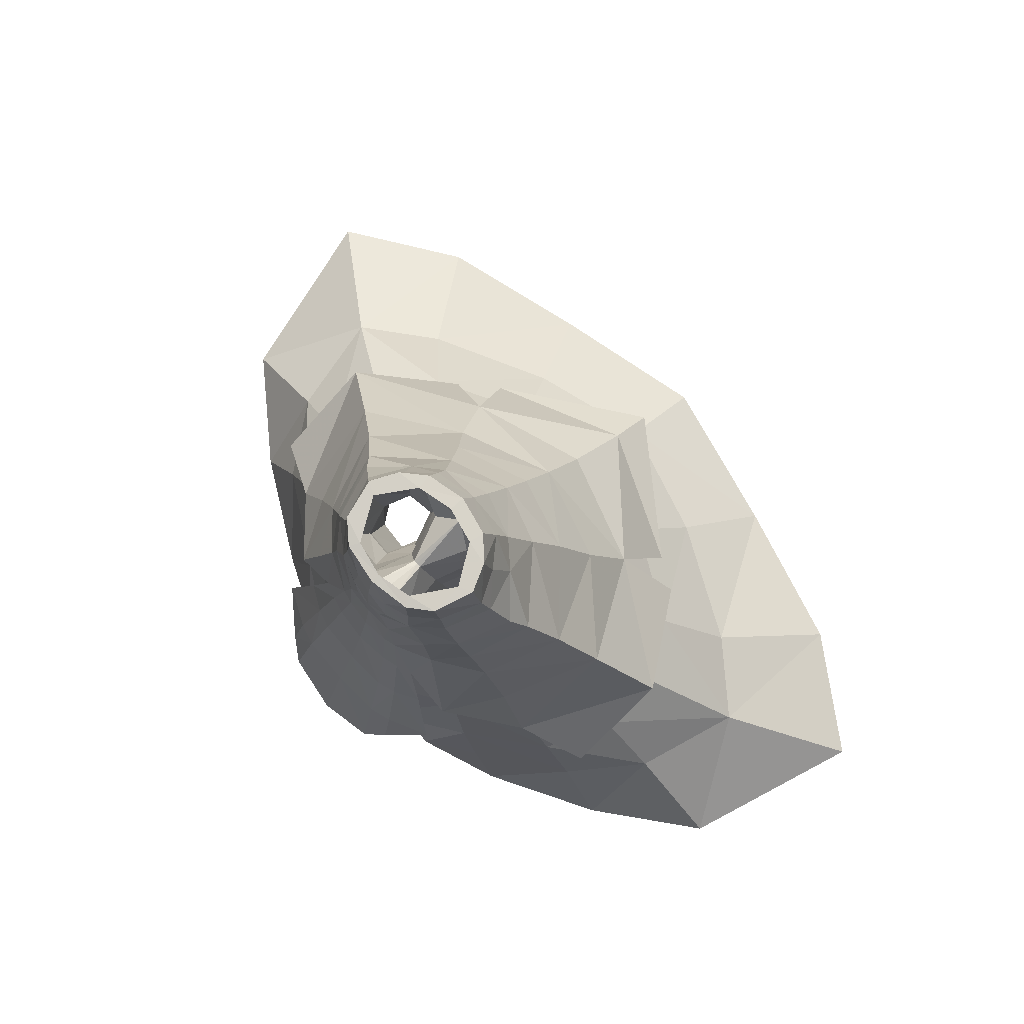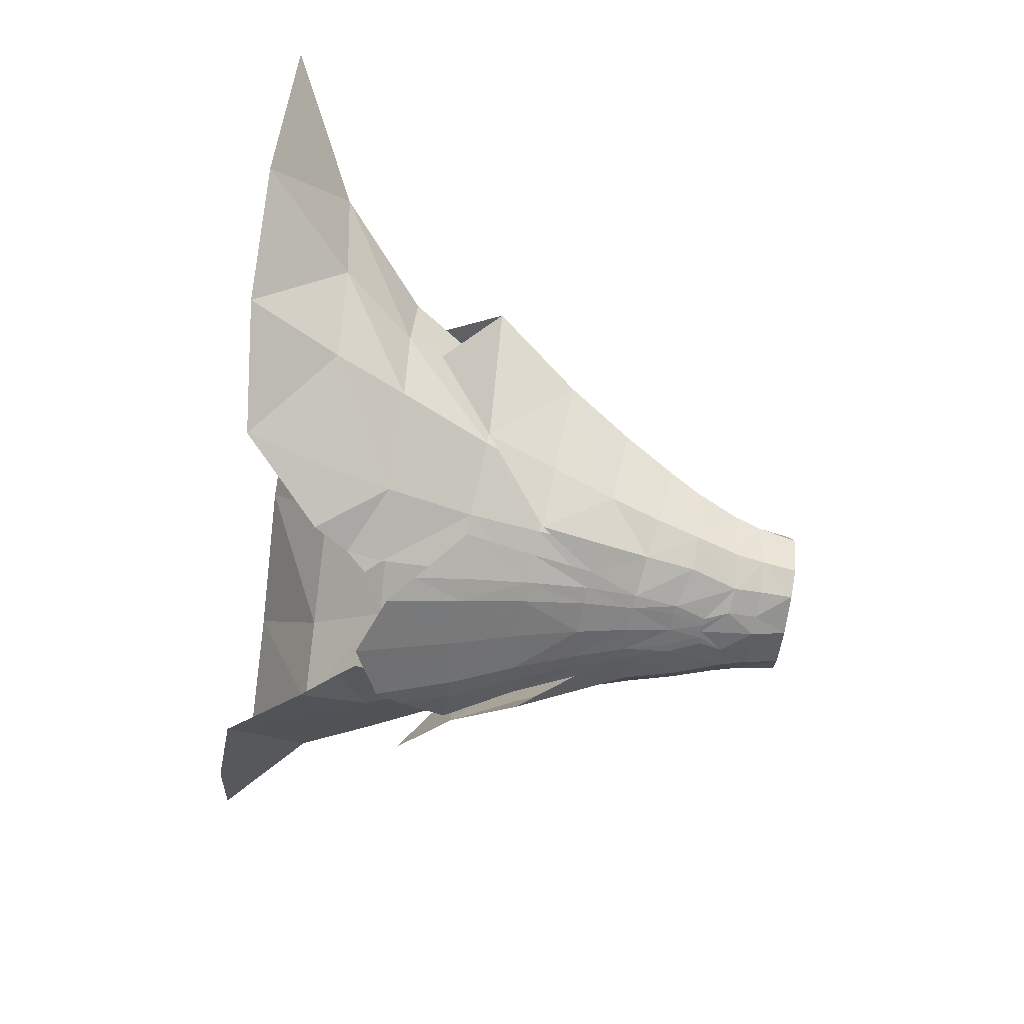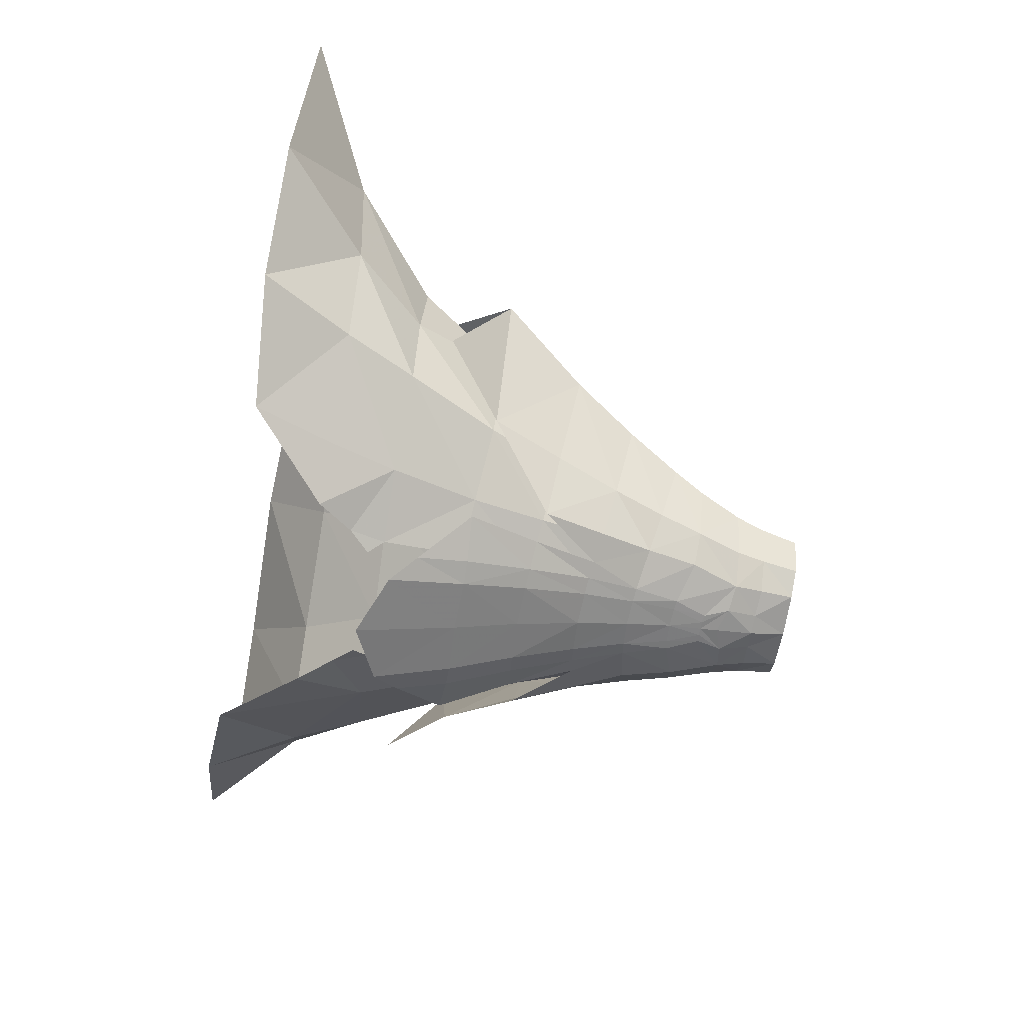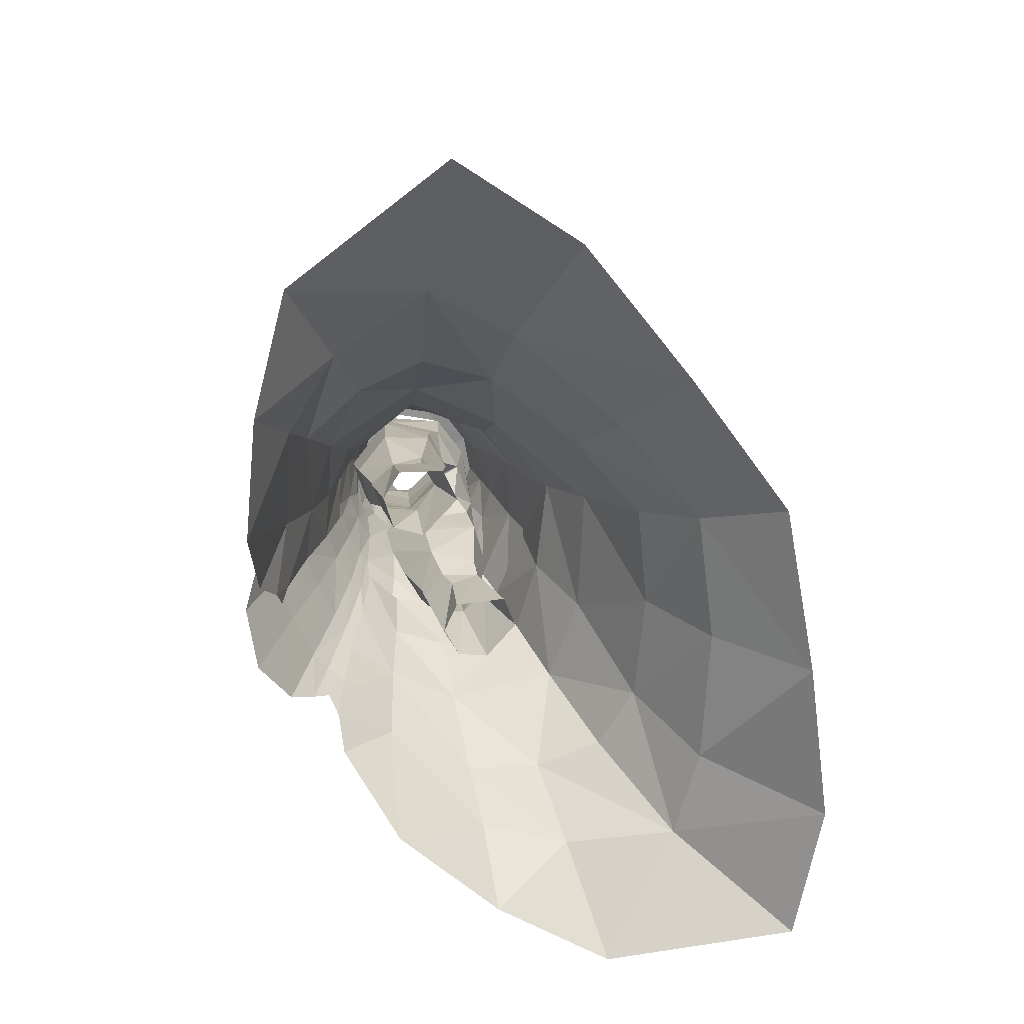
<metadata>
{"format":"obj","ext":"obj","renderer":"f3d","projection":"perspective","resolution":1024,"background":"white","views":[{"elev":78.8,"azim":47.3,"up":"+Z"},{"elev":-58.3,"azim":-97.0,"up":"+Y"},{"elev":-61.8,"azim":-99.2,"up":"+Y"},{"elev":-66.9,"azim":112.9,"up":"+Z"}]}
</metadata>
<code>
g taoist_trousers_male_53770
v 4.526 2.587 27.7
v 5.456 -1.114 29.66
v 4.152 1.601 30.08
v 9.887 0.7498 37.8
v 9.166 1.792 30.56
v 7.993 4.457 32.77
v 7.564 4.717 39.11
v 8.271 4.594 30.25
v 4.921 4.803 32.58
v 4.152 1.601 30.08
v 2.768 0.7043 34.05
v 2.196 3.372 46.01
v -0.06428 4.623 48.44
v 4.659 4.263 48.38
v 6.36 4.078 44.35
v 8.942 -0.08959 45.15
v 3.46 4.395 43.06
v -0.06428 -5.555 52.44
v -0.06428 -5.395 47.75
v 2.202 -5.344 49.89
v 1.695 -0.4044 41.77
v 3.818 5.174 38.96
v 1.968 0.01808 38.74
v 6.619 -0.5842 53.02
v 7.248 -0.4094 50.14
v 4.315 4.003 52.91
v 3.99 -4.938 53.09
v 4.396 -5.127 50.4
v 8.214 -2.971 35.63
v 6.864 -4.679 42.24
v 3.428 -4.563 40.21
v 4.407 -3.263 35.11
v 7.957 -1.227 31.07
v 5.231 -1.36 30.83
v 9.287 7.798 22.72
v 11.09 3.835 21.97
v 5.968 7.921 22.47
v 5.568 4.997 30.02
v 6.285 1.126 20.81
v 9.43 1.365 21.25
v 8.03 -1.037 29.93
v 1.968 0.01808 38.74
v 2.738 -5.175 44.48
v 1.695 -0.4044 41.77
v 0.9672 -4.535 47.35
v 0.3429 -1.05 45.94
v -0.06428 -1.005 46
v 5.894 -5.119 46.25
v -0.06428 -1.005 46
v 0.3429 -1.05 45.94
v 4.177 3.435 21.22
v 4.526 2.587 27.7
v 2.768 0.7043 34.05
v -0.06428 5.061 52.52
v -6.414 1.126 20.81
v -4.306 3.435 21.22
v -4.654 2.587 27.7
v -5.584 -1.114 29.66
v -8.122 4.457 32.77
v -9.295 1.792 30.56
v -10.02 0.7498 37.8
v -7.693 4.716 39.11
v -8.399 4.594 30.25
v -5.05 4.803 32.58
v -2.897 0.7043 34.05
v -4.28 1.601 30.08
v -9.559 1.365 21.25
v -8.158 -1.037 29.93
v -11.22 3.835 21.97
v -2.324 3.372 46.01
v -4.787 4.263 48.38
v -9.071 -0.0896 45.15
v -6.488 4.078 44.35
v -3.589 4.395 43.06
v -2.331 -5.344 49.89
v -3.947 5.174 38.96
v -1.824 -0.4044 41.77
v -2.097 0.01807 38.74
v -6.748 -0.5842 53.02
v -4.444 4.003 52.91
v -7.376 -0.4095 50.14
v -4.119 -4.938 53.09
v -4.525 -5.127 50.4
v -3.557 -4.563 40.21
v -6.993 -4.679 42.24
v -8.342 -2.971 35.63
v -4.536 -3.263 35.11
v -8.085 -1.227 31.07
v -5.359 -1.36 30.83
v -6.096 7.921 22.47
v -9.415 7.798 22.72
v -5.696 4.997 30.02
v -2.866 -5.175 44.48
v -2.097 0.01807 38.74
v -1.824 -0.4044 41.77
v -1.096 -4.535 47.35
v -0.4714 -1.05 45.94
v -6.023 -5.119 46.25
v -0.4714 -1.05 45.94
v -4.654 2.587 27.7
v -4.306 3.435 21.22
v -4.28 1.601 30.08
v -2.897 0.7043 34.05
v 4.177 3.435 21.22
f 1 2 3
f 4 5 6
f 6 7 4
f 6 5 8
f 9 10 11
f 12 13 14
f 7 15 16
f 14 17 12
f 18 19 20
f 21 17 22
f 22 23 21
f 24 25 26
f 25 24 27
f 27 28 25
f 22 9 11
f 11 23 22
f 29 30 31
f 31 32 29
f 33 29 32
f 32 34 33
f 35 8 5
f 5 36 35
f 8 35 37
f 37 38 8
f 39 40 41
f 41 2 39
f 42 31 43
f 43 44 42
f 27 18 20
f 45 20 19
f 13 46 47
f 43 48 28
f 8 38 9
f 9 6 8
f 9 22 7
f 7 6 9
f 45 19 49
f 49 50 45
f 16 30 4
f 4 7 16
f 51 52 38
f 38 37 51
f 27 20 28
f 26 25 14
f 3 34 53
f 29 33 5
f 38 10 9
f 52 10 38
f 25 28 48
f 48 16 25
f 4 29 5
f 31 42 53
f 31 53 32
f 4 30 29
f 14 25 16
f 45 28 20
f 45 50 43
f 45 43 28
f 26 14 54
f 41 33 34
f 34 2 41
f 3 2 34
f 33 41 5
f 34 32 53
f 30 48 43
f 43 31 30
f 48 30 16
f 14 13 54
f 22 17 15
f 15 7 22
f 17 21 46
f 46 12 17
f 15 14 16
f 14 15 17
f 43 50 44
f 13 12 46
f 55 56 57
f 57 58 55
f 59 60 61
f 61 62 59
f 59 63 60
f 64 65 66
f 67 68 60
f 60 69 67
f 70 71 13
f 62 72 73
f 71 70 74
f 18 75 19
f 76 74 77
f 77 78 76
f 79 80 81
f 82 79 81
f 81 83 82
f 65 64 76
f 76 78 65
f 84 85 86
f 86 87 84
f 87 86 88
f 88 89 87
f 90 91 63
f 63 92 90
f 68 67 55
f 55 58 68
f 93 84 94
f 94 95 93
f 82 75 18
f 96 19 75
f 13 47 97
f 93 83 98
f 64 92 63
f 63 59 64
f 62 76 64
f 64 59 62
f 49 19 96
f 96 99 49
f 72 61 85
f 61 72 62
f 92 100 101
f 101 90 92
f 82 83 75
f 80 71 81
f 102 103 89
f 86 60 88
f 92 64 66
f 100 92 66
f 98 83 81
f 81 72 98
f 61 60 86
f 84 103 94
f 84 87 103
f 61 86 85
f 71 72 81
f 96 75 83
f 96 93 99
f 96 83 93
f 80 54 71
f 89 88 68
f 68 58 89
f 102 89 58
f 88 60 68
f 89 103 87
f 93 98 85
f 85 84 93
f 98 72 85
f 71 54 13
f 73 74 76
f 76 62 73
f 97 77 74
f 74 70 97
f 73 72 71
f 71 74 73
f 93 95 99
f 13 97 70
f 40 36 5
f 5 41 40
f 69 60 63
f 63 91 69
f 39 2 1
f 1 104 39
f 57 102 58
g taoist_trousers_male_53770
v -0.06428 -6.024 56.15
v -1.861 -6.357 52.91
v -0.06428 -6.738 52.86
v -2.77 -7.261 44.86
v -3.731 -7.67 40.67
v -2.491 -7.972 40.53
v -1.89 -7.336 44.76
v -8.478 -3.421 46.34
v -6.28 -5.856 46.04
v -4.623 -5.986 50.48
v -7.066 -3.588 50.44
v -7.273 -6.053 41.37
v -3.495 2.966 56.64
v -0.06428 3.747 56.66
v -0.06428 5.258 56.53
v -3.727 4.422 56.53
v -5.861 2.558 56.6
v -6.3 3.192 52.63
v -7.917 0.2695 52.92
v -7.104 0.03671 56.52
v -9.721 -3.092 42.3
v -6.005 -3.715 56.37
v -6.463 -3.543 53.08
v -3.936 -5.374 56.2
v -0.06428 -6.024 56.15
v -0.06428 -5.171 56.27
v -3.389 -4.441 56.37
v -6.249 -8.115 36.11
v -11.44 -2.731 37.52
v -8.836 -6.993 36.57
v -11.58 2.896 43.73
v -10.3 1.683 46.55
v -14.11 4.76 38.9
v -5.827 8.585 43.49
v -7.269 10.67 38.37
v -10.69 -10.7 23.62
v -7.329 -13.87 19.13
v -6.895 -12.53 23.78
v -13.96 -2.559 31.54
v -10.73 -8.109 30.74
v -17.68 6.856 33.04
v -9.233 12.89 32.34
v -17.09 -2.911 24.88
v -23.36 9.941 25.27
v -11.4 17.08 25.83
v -2.262 -6.816 50.12
v -0.06428 -7.068 49.37
v -5.791 -10.38 29.89
v -3.979 -10.92 29.73
v -3.206 -9.076 35.64
v -4.753 -8.655 35.8
v -0.06429 -11.08 29.59
v -4.788 -13.16 23.78
v -0.06431 -13.34 23.6
v -3.727 4.422 56.53
v -0.06428 5.258 56.53
v -0.06428 6.504 52.86
v -4.098 5.66 52.68
v -0.0643 20.82 25.84
v -0.0368 27.27 18.37
v -13.21 21.74 16.44
v -3.936 -5.374 56.2
v -4.256 -5.582 53.09
v -0.06429 10.76 43.53
v -0.06429 13.35 38.48
v -0.06429 16.56 32.63
v -4.479 6.798 49
v -0.06428 8.276 48.86
v -6.991 4.771 48.6
v -8.628 0.7664 50.47
v -6.005 -3.715 56.37
v -5.861 2.558 56.6
v -5.837 -0.5888 56.5
v -7.104 0.03671 56.52
v -23.4 -0.1666 19.67
v -0.0368 31.63 14.76
v -16.27 18.2 18.73
v 1.733 -6.357 52.91
v 3.808 -5.374 56.2
v 2.363 -7.972 40.53
v 1.761 -7.336 44.76
v -0.06428 -7.436 44.66
v -0.06428 -8.198 40.4
v 8.349 -3.421 46.34
v 6.937 -3.588 50.44
v 4.495 -5.986 50.48
v 6.151 -5.856 46.04
v 2.641 -7.261 44.86
v 3.603 -7.67 40.67
v 7.145 -6.053 41.37
v 3.366 2.963 56.64
v 3.599 4.422 56.53
v 7.788 0.2695 52.92
v 6.172 3.192 52.63
v 5.733 2.558 56.6
v 6.976 0.03671 56.52
v 9.592 -3.092 42.3
v 5.877 -3.715 56.37
v 6.334 -3.543 53.08
v 3.808 -5.374 56.2
v 3.261 -4.441 56.37
v 4.625 -8.655 35.8
v 6.121 -8.115 36.11
v 8.708 -6.993 36.57
v 11.31 -2.731 37.52
v 11.45 2.896 43.73
v 10.17 1.683 46.55
v 13.98 4.76 38.9
v 7.161 11.2 38.89
v 5.631 8.88 43.87
v 10.56 -10.7 23.62
v 6.766 -12.53 23.78
v 7.201 -13.87 19.13
v 10.61 -8.109 30.74
v 13.83 -2.559 31.54
v 17.55 6.856 33.04
v 9.235 13.72 33.02
v 16.97 -2.911 24.88
v 23.23 9.941 25.27
v 11.27 17.08 25.83
v 2.133 -6.816 50.12
v -0.06428 -9.384 35.5
v 3.85 -10.92 29.73
v 3.077 -9.075 35.64
v 4.659 -13.16 23.78
v 3.599 4.422 56.53
v 3.97 5.66 52.68
v 13.08 21.74 16.44
v 4.128 -5.582 53.09
v 4.351 6.798 49
v 1.394 -7.13 47.84
v 6.863 4.771 48.6
v 8.5 0.7664 50.47
v 5.877 -3.715 56.37
v 5.733 2.558 56.6
v 5.709 -0.5888 56.5
v 6.976 0.03671 56.52
v 5.662 -10.38 29.89
v 23.27 -0.1667 19.67
v 16.57 19.55 19.52
v -19.88 -1.736 16.42
v -12.63 -7.332 15.92
v -10.25 -6.528 23.91
v -15.62 -1.973 24.79
v -11.99 27.42 9.436
v -23.83 21.62 9.29
v -18.49 17.07 16.63
v -9.188 22.06 16.45
v -15.93 35.51 3.002
v -0.0643 30.76 9.896
v -11.02 14.22 25.58
v -0.0643 19.43 25.63
v -0.06429 15.34 32.46
v -0.0643 24.94 16.87
v -9.805 -10.82 9.457
v -14.66 -7.597 9.667
v -8.766 -5.854 30.71
v -4.675 -8.031 30.05
v -7.33 -10.55 12.66
v -6.411 -10.19 15.94
v -28.32 5.47 9.942
v -37.83 5.794 1.949
v -27.94 -1.812 1.545
v -30.93 16.03 9.223
v -42.56 23.74 2.939
v -23.06 -1.501 9.9
v -22.35 4.842 16.49
v -22.6 11.54 16.98
v -31.13 31.34 3.01
v -17.56 8.301 25.64
v -12.51 -1.865 31.52
v -14.03 6.023 32.5
v -8.082 10.82 32.26
v -0.06431 39.02 4.046
v -17.29 -7.703 2.412
v 19.76 -1.736 16.42
v 15.49 -1.973 24.79
v 10.12 -6.528 23.91
v 12.5 -7.332 15.92
v 11.86 27.42 9.436
v 9.059 22.06 16.45
v 18.36 17.07 16.63
v 23.7 21.62 9.29
v 15.8 35.51 3.002
v 10.9 14.22 25.58
v 9.676 -10.82 9.457
v 14.53 -7.597 9.667
v 8.637 -5.854 30.71
v 4.546 -8.031 30.05
v 5.53 -9.169 23.38
v 7.202 -10.55 12.66
v 28.19 5.47 9.942
v 27.82 -1.812 1.545
v 37.7 5.794 1.949
v 30.8 16.03 9.223
v 42.44 23.74 2.939
v 22.94 -1.501 9.9
v 22.22 4.842 16.49
v 22.47 11.54 16.98
v 31 31.34 3.01
v 17.43 8.301 25.64
v 12.38 -1.865 31.52
v 13.9 6.023 32.5
v 8.157 11.62 32.83
v 17.16 -7.703 2.411
v -6.741 9.861 38.14
v -0.06429 12.38 38.24
v -0.06429 15.34 32.46
v -8.082 10.82 32.26
v -3.955 -7.178 36.24
v -7.772 -5.631 36.76
v -8.766 -5.854 30.71
v -4.675 -8.031 30.05
v -7.772 -5.631 36.76
v -10.11 -2.354 37.54
v -12.51 -1.865 31.52
v -8.766 -5.854 30.71
v -12.05 4.458 38.48
v -14.03 6.023 32.5
v 7.644 -5.631 36.76
v 3.826 -7.178 36.24
v 4.546 -8.031 30.05
v 8.637 -5.854 30.71
v 11.92 4.458 38.48
v 9.978 -2.354 37.54
v 12.38 -1.865 31.52
v 13.9 6.023 32.5
v 6.668 10.39 38.61
v 8.157 11.62 32.83
v 7.644 -5.631 36.76
v 8.637 -5.854 30.71
v -0.06428 -7.191 47.75
v -1.523 -7.13 47.84
v -0.7934 -7.189 47.74
v 0.6648 -7.189 47.74
v -5.415 -15.35 16.76
v -5.658 -9.169 23.38
v 5.286 -15.35 16.76
v 6.282 -10.19 15.94
v 5.399 -11.03 14.5
v -8.128 -9.107 30.18
v 8 -9.107 30.18
v -5.528 -11.03 14.5
v -0.06432 -16.26 14.41
f 105 106 107
f 108 109 110
f 110 111 108
f 112 113 114
f 114 115 112
f 109 108 113
f 113 116 109
f 117 118 119
f 119 120 117
f 121 122 123
f 123 124 121
f 112 125 116
f 116 113 112
f 126 123 127
f 128 129 130
f 130 131 128
f 116 132 109
f 116 125 133
f 133 134 116
f 135 125 112
f 112 136 135
f 137 133 125
f 125 135 137
f 137 135 138
f 138 139 137
f 140 141 142
f 133 143 144
f 144 134 133
f 145 143 133
f 133 137 145
f 137 139 146
f 146 145 137
f 147 143 145
f 145 148 147
f 148 145 146
f 146 149 148
f 150 151 107
f 107 106 150
f 152 153 154
f 154 155 152
f 156 153 157
f 157 158 156
f 159 160 161
f 161 162 159
f 149 163 164
f 164 165 149
f 166 127 167
f 155 154 110
f 110 109 155
f 139 138 168
f 168 169 139
f 170 146 139
f 139 169 170
f 170 163 149
f 149 146 170
f 171 172 168
f 168 138 171
f 171 162 161
f 161 172 171
f 108 114 113
f 171 138 173
f 136 174 173
f 162 173 122
f 128 131 175
f 117 120 176
f 162 171 173
f 123 174 115
f 115 127 123
f 177 178 175
f 176 178 177
f 121 162 122
f 175 131 177
f 117 176 177
f 134 144 132
f 138 135 173
f 173 135 136
f 143 147 144
f 121 159 162
f 106 166 167
f 148 179 147
f 166 126 127
f 126 124 123
f 164 180 165
f 148 149 181
f 105 182 183
f 184 185 186
f 186 187 184
f 188 189 190
f 190 191 188
f 191 192 193
f 193 194 191
f 119 118 195
f 195 196 119
f 197 198 199
f 199 200 197
f 188 191 194
f 194 201 188
f 202 203 197
f 130 129 204
f 204 205 130
f 206 207 193
f 194 208 209
f 209 201 194
f 210 211 188
f 188 201 210
f 212 210 201
f 201 209 212
f 212 213 214
f 214 210 212
f 215 216 217
f 209 208 218
f 218 219 209
f 209 219 220
f 220 212 209
f 221 213 212
f 212 220 221
f 220 219 222
f 222 223 220
f 220 223 224
f 224 221 220
f 107 151 225
f 225 182 107
f 226 156 227
f 227 228 226
f 229 227 156
f 156 158 229
f 161 160 230
f 230 231 161
f 164 163 224
f 224 232 164
f 183 233 203
f 228 184 187
f 187 226 228
f 213 169 168
f 168 214 213
f 170 169 213
f 213 221 170
f 170 221 224
f 224 163 170
f 168 172 234
f 234 214 168
f 234 172 161
f 161 231 234
f 192 190 235
f 234 236 214
f 211 236 237
f 231 198 236
f 204 238 205
f 195 239 196
f 231 236 234
f 189 237 197
f 197 203 189
f 240 238 241
f 239 240 241
f 199 198 231
f 238 240 205
f 195 240 239
f 208 207 218
f 214 236 210
f 236 211 210
f 242 216 215
f 219 218 222
f 199 231 230
f 182 233 183
f 223 222 243
f 183 203 202
f 202 197 200
f 164 232 180
f 223 244 224
f 245 246 247
f 247 248 245
f 249 250 251
f 251 252 249
f 253 249 254
f 252 255 256
f 256 255 257
f 254 249 252
f 252 258 254
f 259 246 260
f 261 247 262
f 246 263 264
f 265 266 267
f 268 266 265
f 266 268 269
f 265 267 270
f 247 261 248
f 246 245 270
f 245 271 265
f 265 271 268
f 271 272 268
f 268 250 273
f 273 269 268
f 251 250 268
f 268 272 251
f 255 251 274
f 251 255 252
f 271 274 272
f 274 271 248
f 274 251 272
f 275 276 248
f 274 277 255
f 253 273 250
f 250 249 253
f 253 254 278
f 276 277 274
f 270 245 265
f 245 248 271
f 270 267 279
f 246 270 260
f 252 256 258
f 261 275 248
f 255 277 257
f 276 274 248
f 270 279 260
f 260 279 259
f 280 281 282
f 282 283 280
f 284 285 286
f 286 287 284
f 254 284 288
f 285 256 289
f 256 257 289
f 254 258 285
f 285 284 254
f 290 291 283
f 292 293 282
f 293 294 282
f 283 295 290
f 296 297 298
f 299 296 298
f 298 300 299
f 296 301 297
f 282 281 292
f 283 301 280
f 280 296 302
f 296 299 302
f 302 299 303
f 299 304 287
f 304 299 300
f 286 303 299
f 299 287 286
f 289 305 286
f 286 285 289
f 302 303 305
f 305 281 302
f 305 303 286
f 306 281 307
f 305 289 308
f 287 304 288
f 288 284 287
f 288 278 254
f 307 305 308
f 301 296 280
f 280 302 281
f 301 309 297
f 283 291 301
f 285 258 256
f 292 281 306
f 289 257 308
f 307 281 305
f 301 291 309
f 291 290 309
f 310 311 312
f 312 313 310
f 314 315 316
f 316 317 314
f 318 319 320
f 320 321 318
f 319 322 323
f 323 320 319
f 322 310 313
f 313 323 322
f 324 325 326
f 326 327 324
f 328 329 330
f 330 331 328
f 332 328 331
f 331 333 332
f 329 334 335
f 335 330 329
f 311 332 333
f 333 312 311
f 114 167 127
f 127 115 114
f 150 336 151
f 106 167 114
f 114 150 106
f 174 136 112
f 112 115 174
f 203 233 190
f 190 189 203
f 151 336 225
f 190 233 182
f 182 225 190
f 188 211 237
f 237 189 188
f 337 108 111
f 111 338 337
f 186 185 339
f 339 336 186
f 105 166 106
f 105 107 182
f 108 337 114
f 337 150 114
f 192 191 190
f 190 225 235
f 150 338 336
f 336 339 225
f 174 123 122
f 122 173 174
f 198 197 237
f 237 236 198
f 141 340 157
f 157 142 141
f 341 247 264
f 229 342 217
f 217 216 229
f 343 282 294
f 152 140 142
f 262 247 341
f 343 344 295
f 345 152 155
f 155 132 345
f 206 242 346
f 346 207 206
f 116 134 132
f 132 155 109
f 207 208 194
f 207 194 193
f 140 152 345
f 346 242 215
f 264 263 347
f 283 343 295
f 246 259 263
f 247 246 264
f 343 283 282
f 110 187 186
f 186 111 110
f 153 156 226
f 226 154 153
f 152 142 157
f 157 153 152
f 154 226 187
f 187 110 154
f 186 336 338
f 338 111 186
f 340 348 158
f 158 157 340
f 184 193 192
f 192 185 184
f 242 206 228
f 228 227 242
f 229 216 242
f 242 227 229
f 206 193 184
f 184 228 206
f 185 192 235
f 235 339 185
f 158 348 342
f 342 229 158
f 150 337 338
f 339 235 225

</code>
